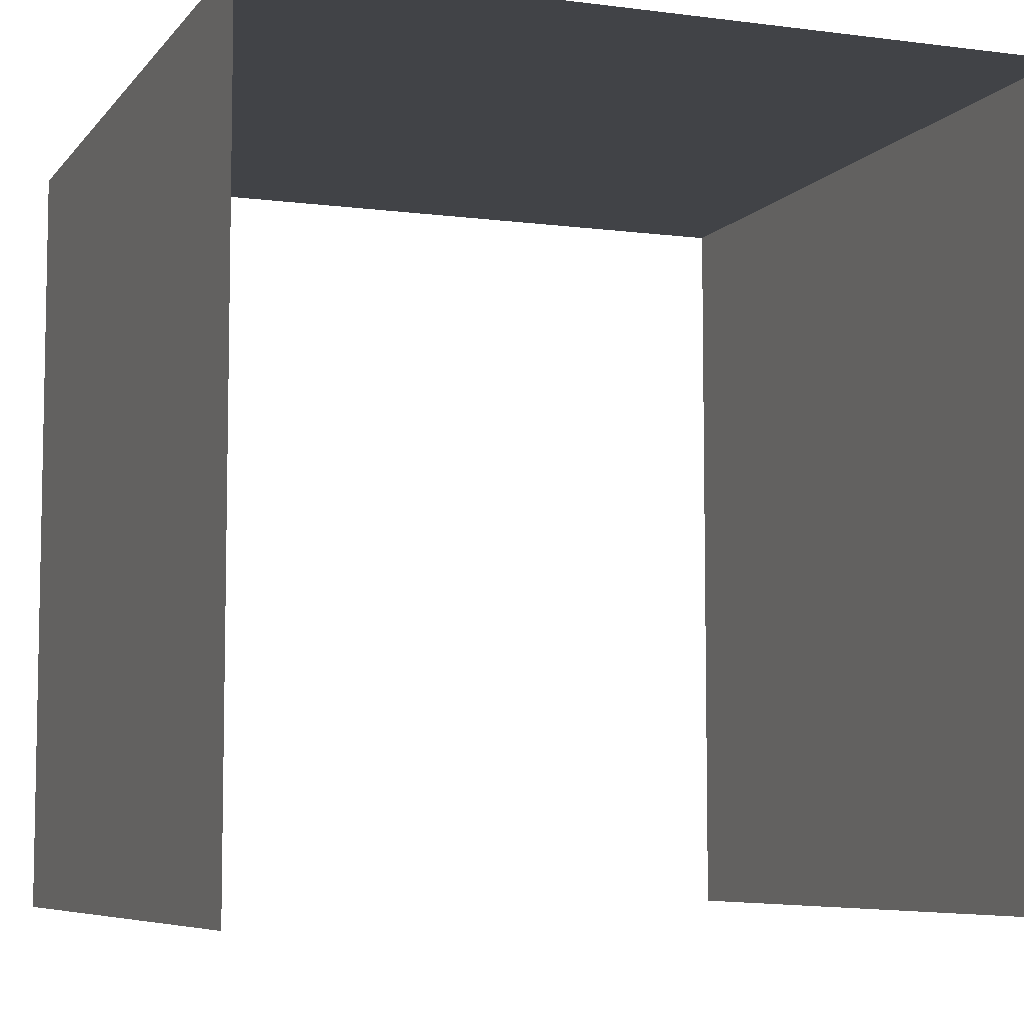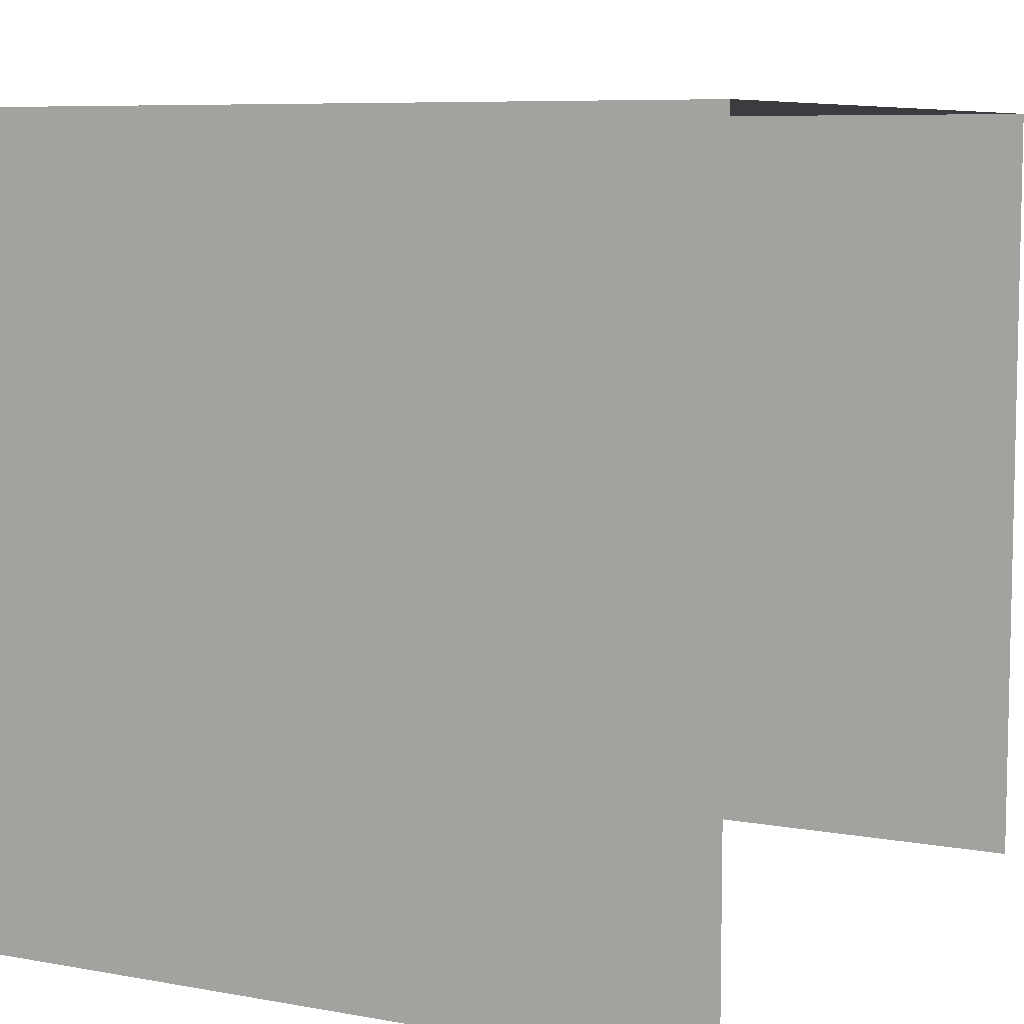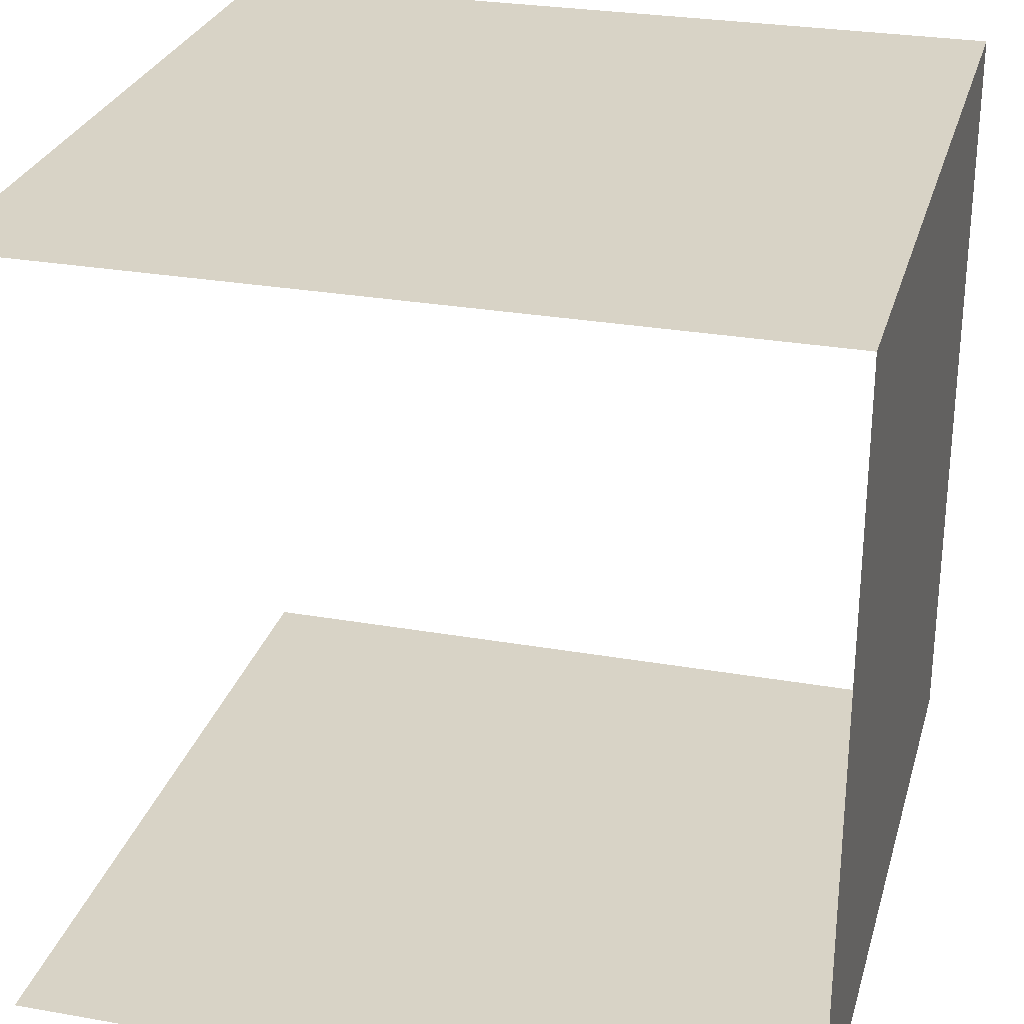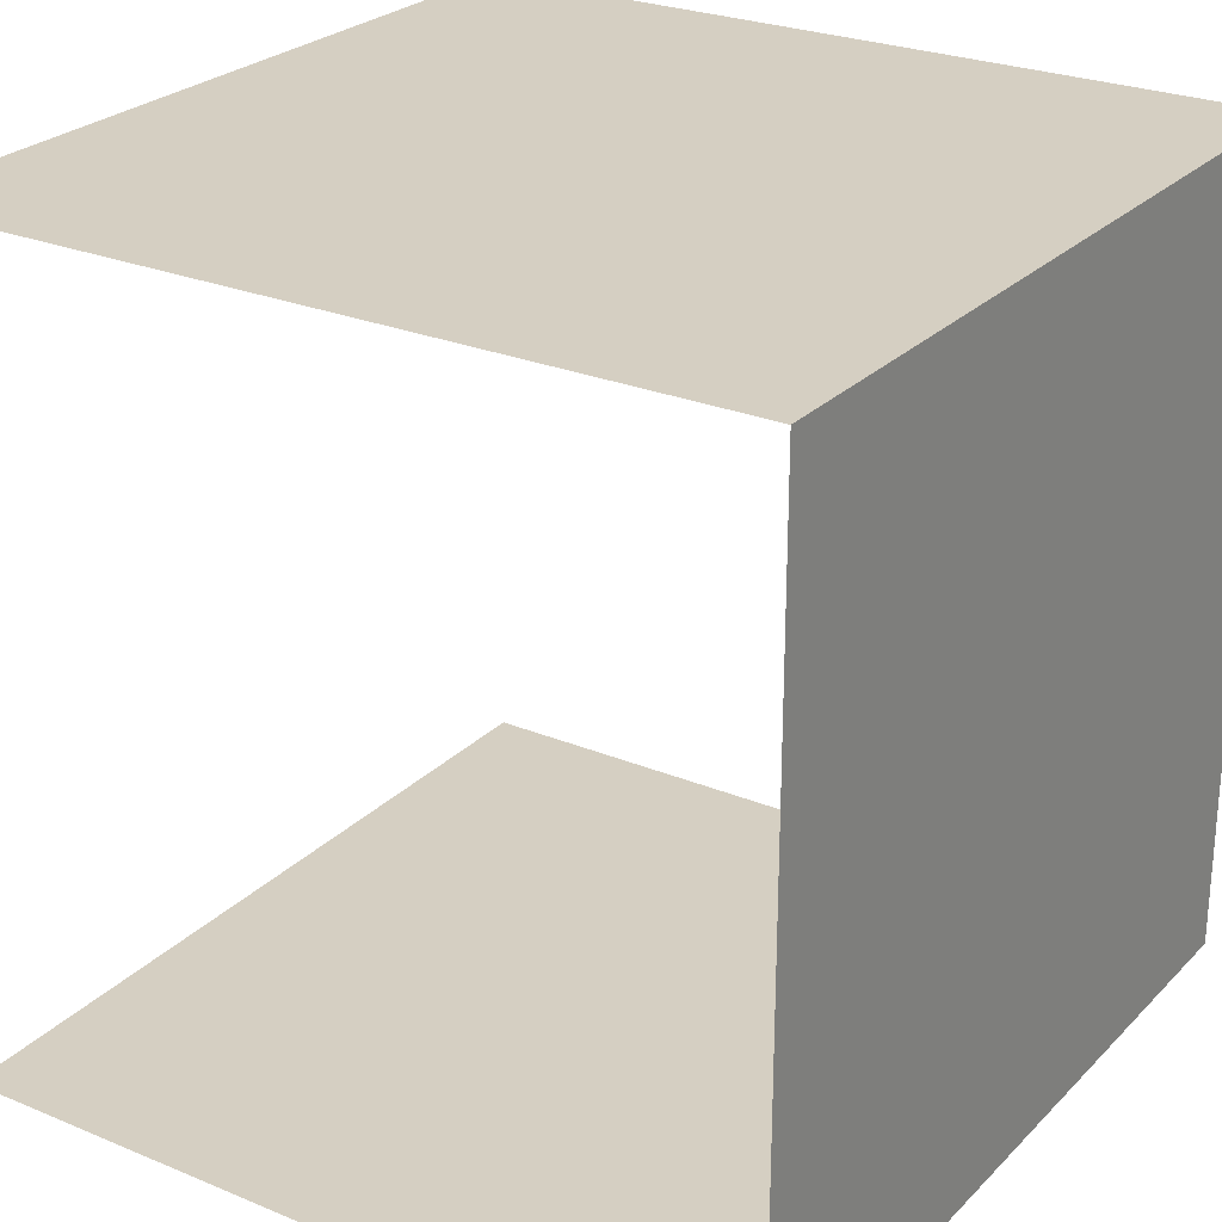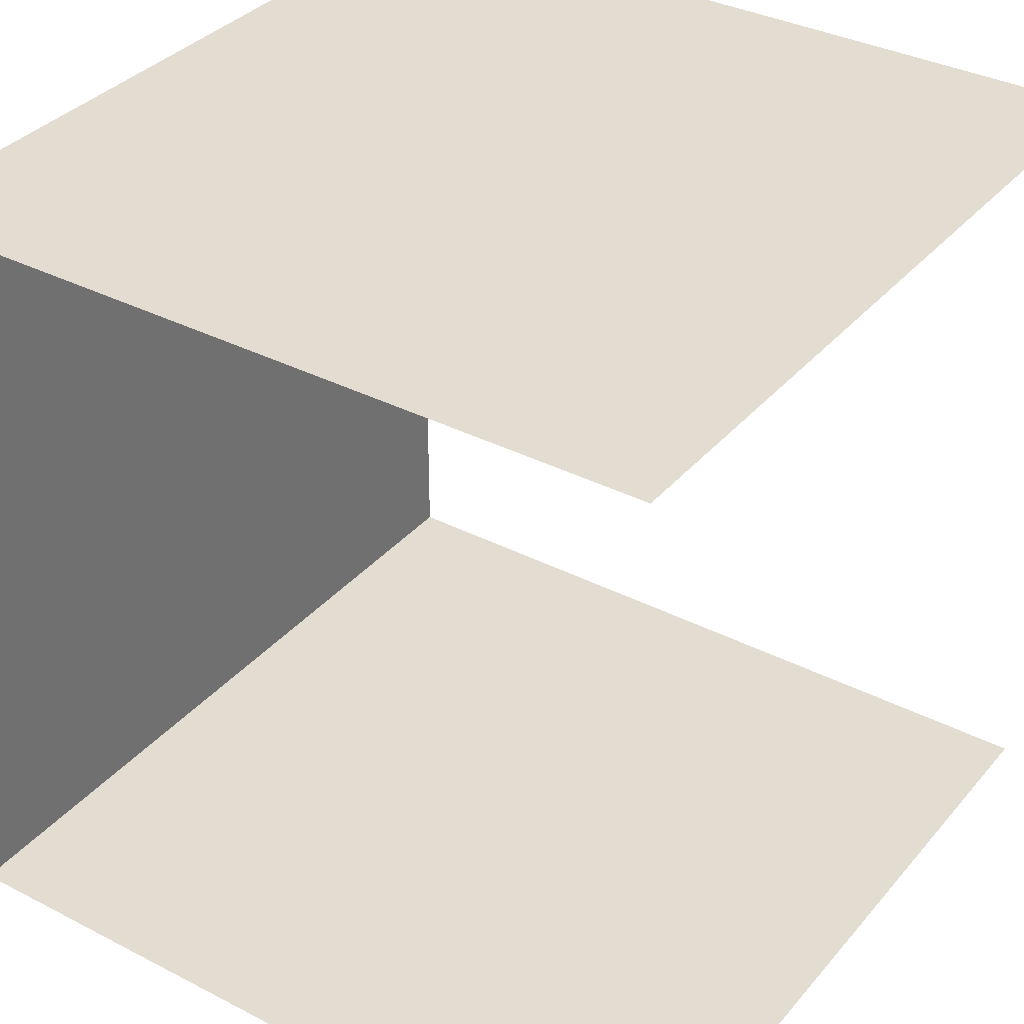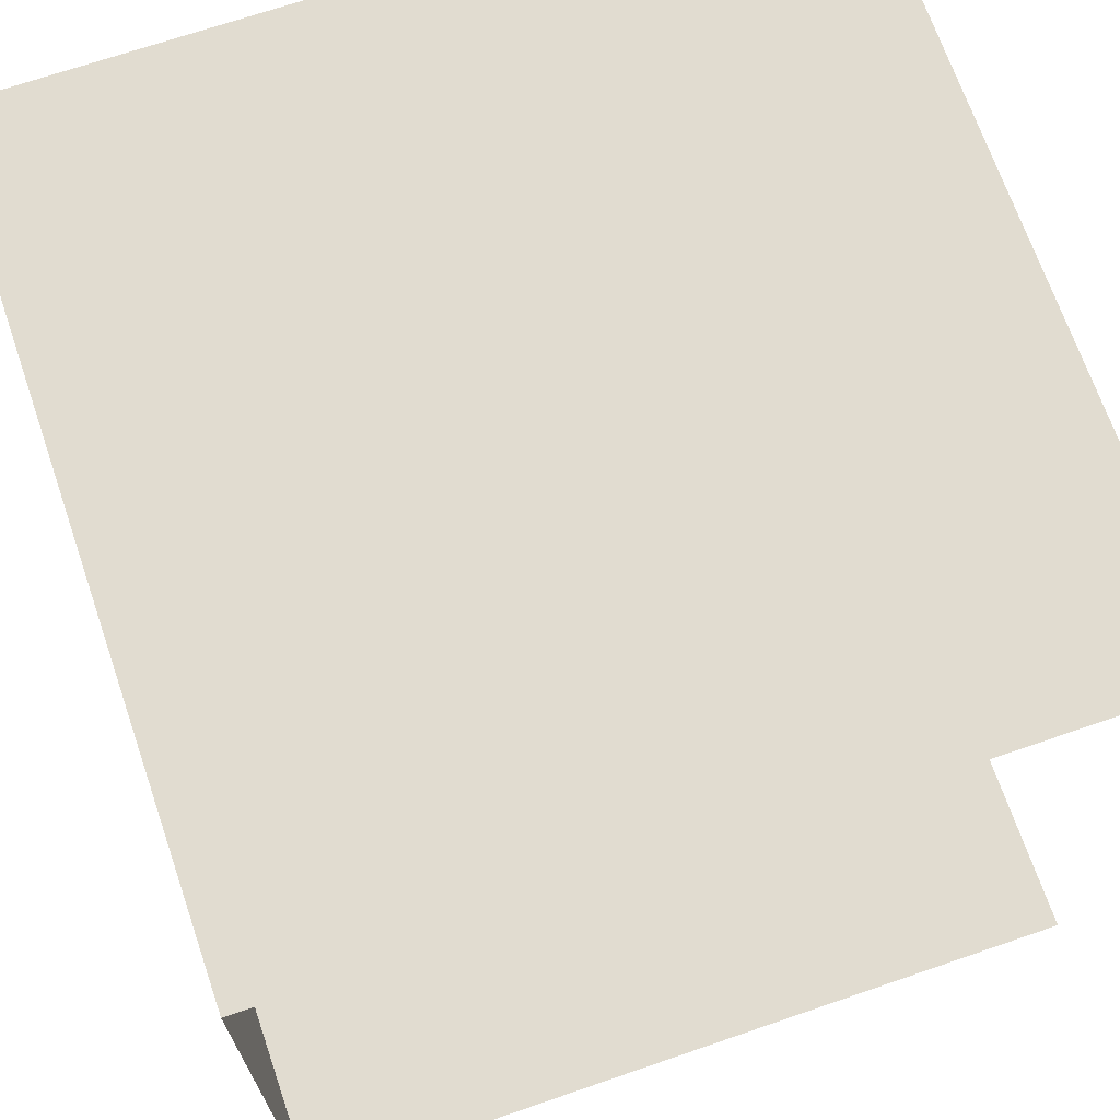
<metadata>
{"format":"obj","ext":"obj","renderer":"f3d","projection":"perspective","resolution":1024,"background":"white","views":[{"elev":-7.0,"azim":-110.8,"up":"+Y"},{"elev":7.6,"azim":27.3,"up":"+Y"},{"elev":27.9,"azim":105.0,"up":"+Z"},{"elev":25.9,"azim":123.4,"up":"+Z"},{"elev":35.2,"azim":-55.6,"up":"+Z"},{"elev":69.4,"azim":-109.0,"up":"+Z"}]}
</metadata>
<code>
o Cube
v 1 -1 -1
v 1 -1 1
v -1 -1 1
v -1 -1 -1
v 1 1 -1
v 1 1 1
v -1 1 1
v -1 1 -1
f 8 6 5
f 6 3 2
f 1 8 5
f 8 7 6
f 6 7 3
f 1 4 8

</code>
